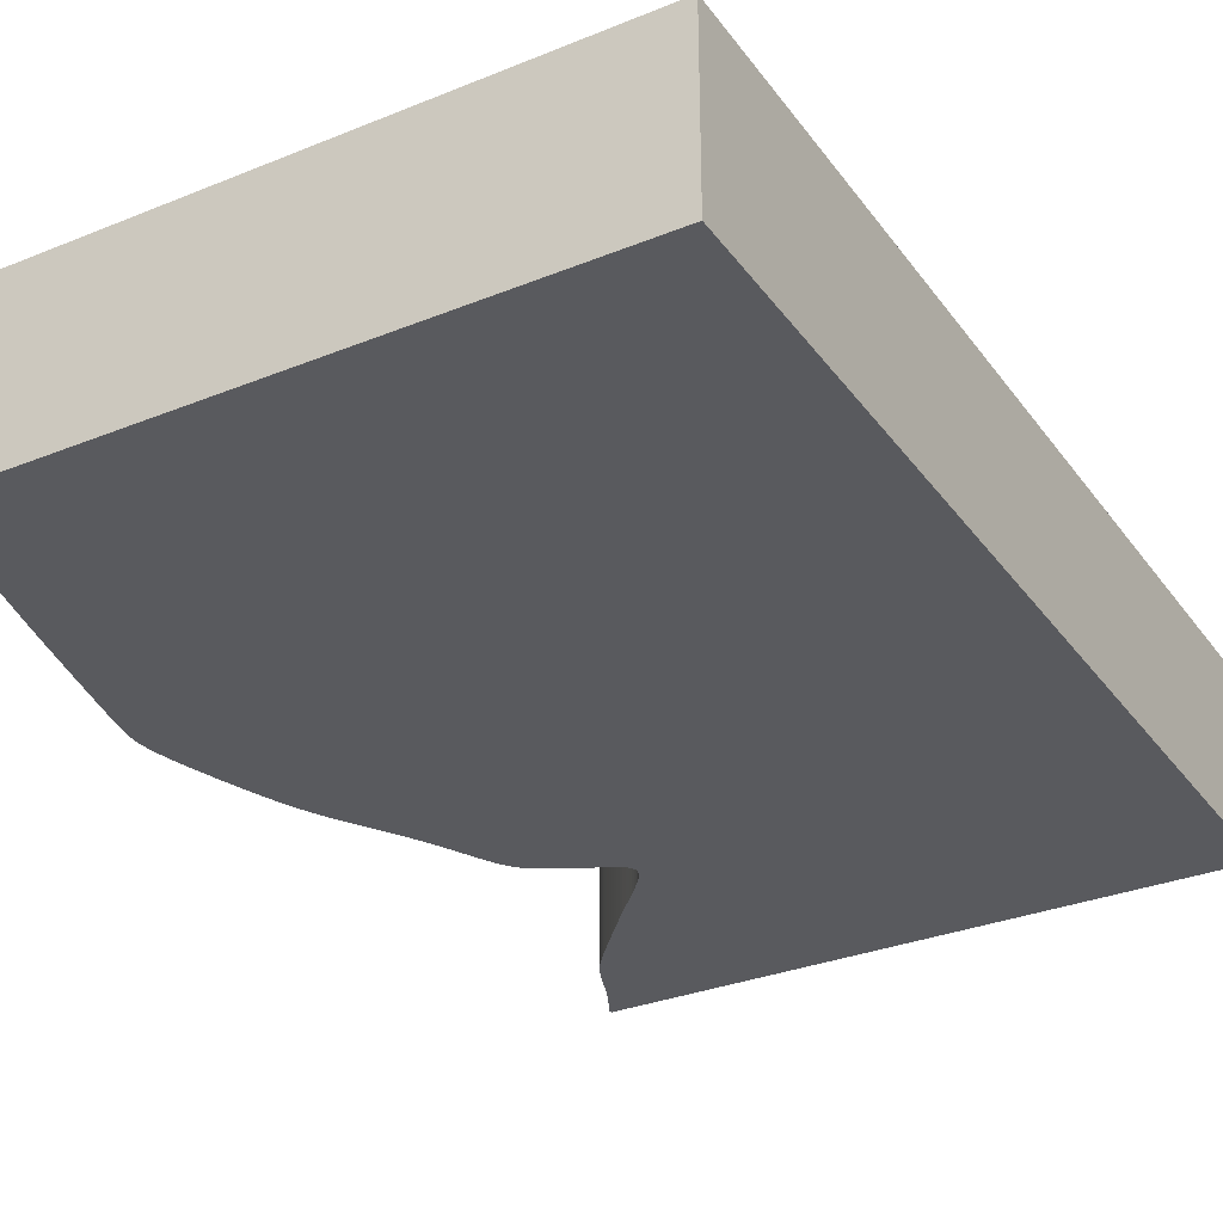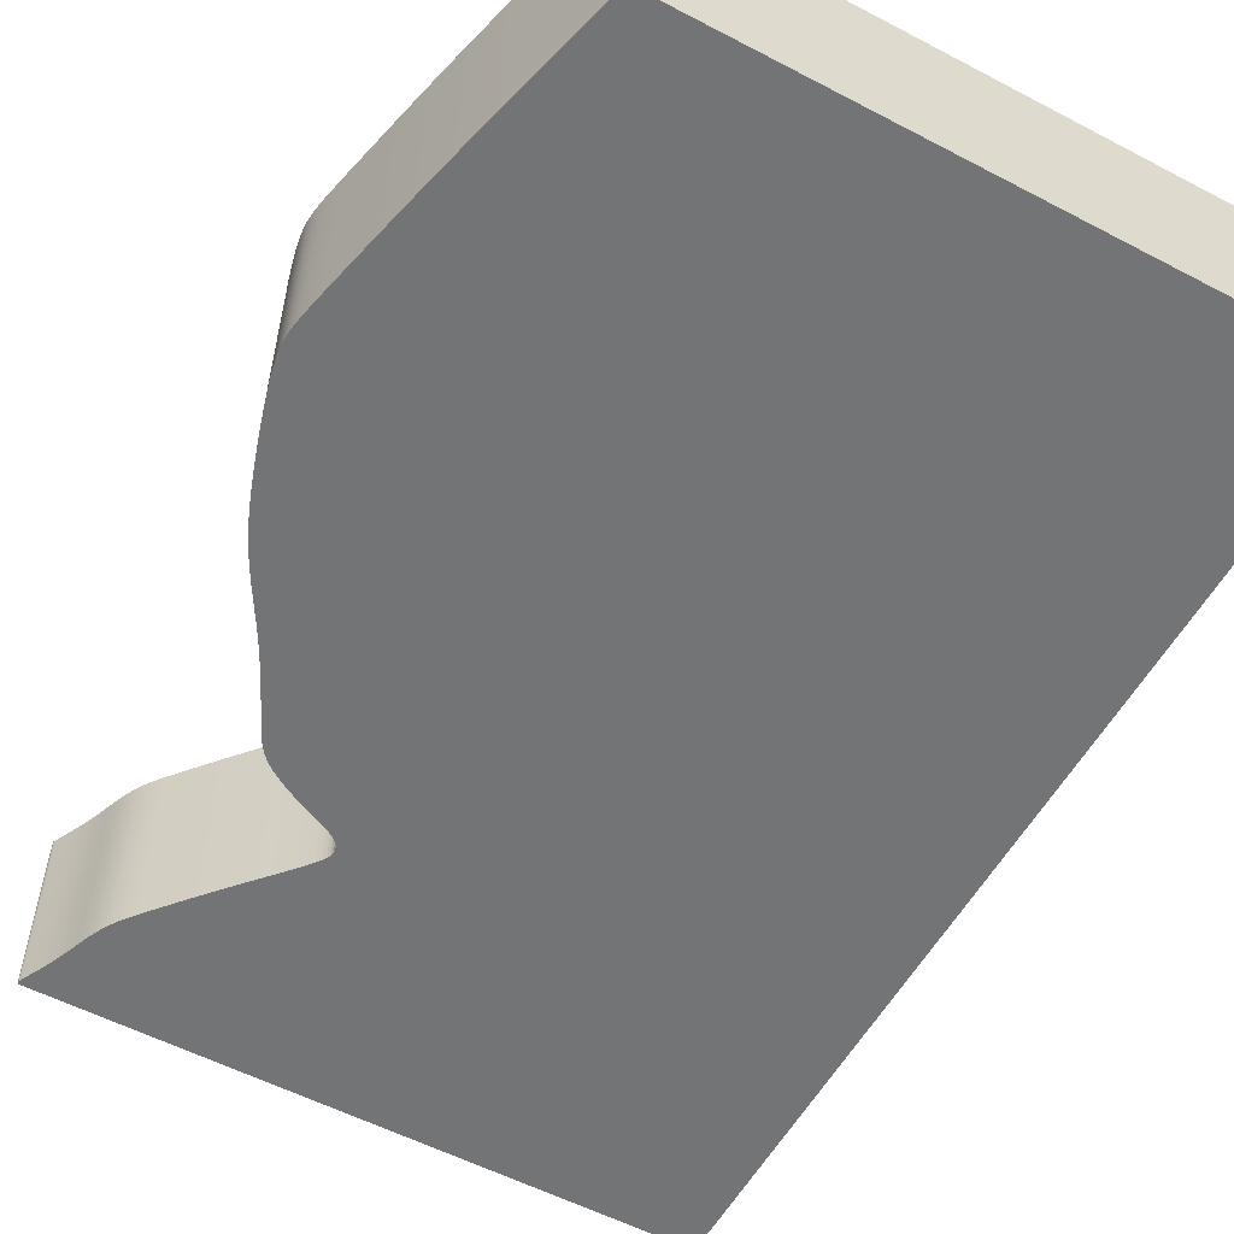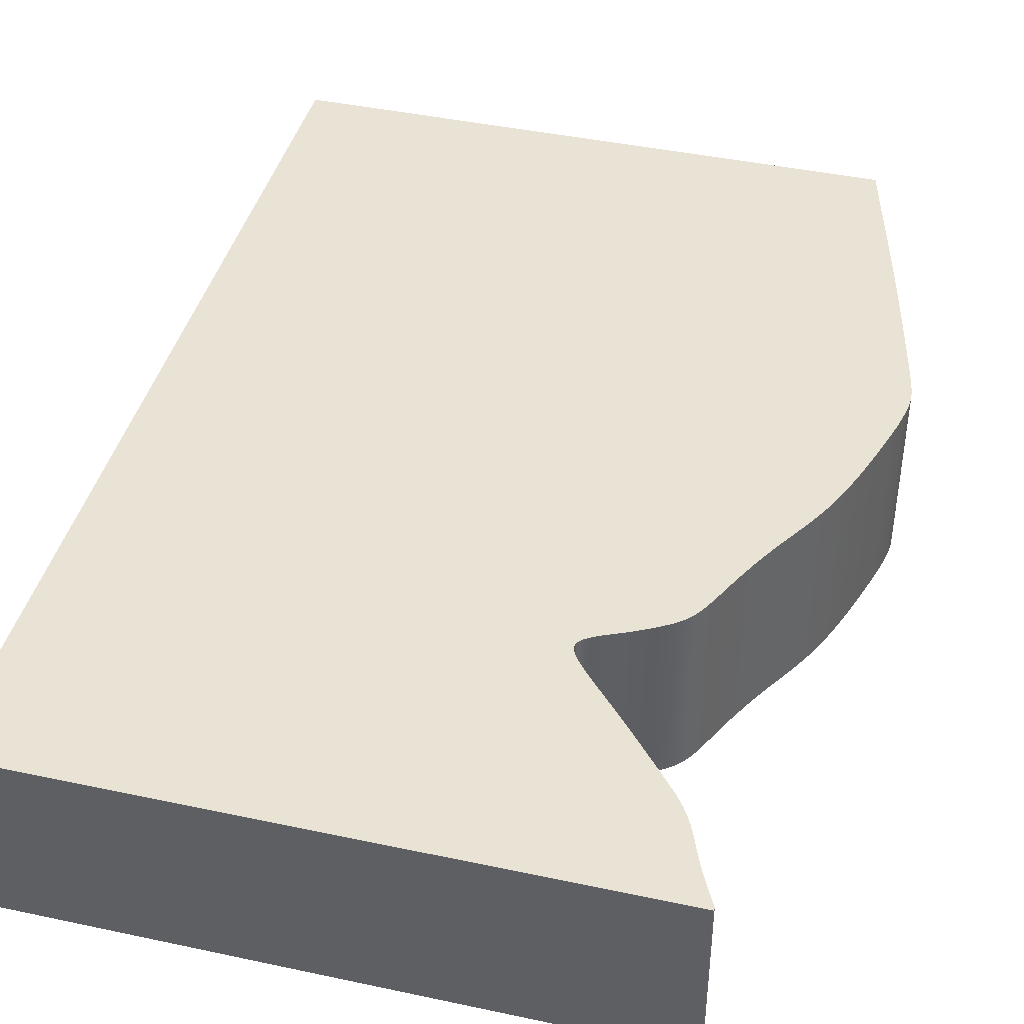
<metadata>
{"format":"obj","ext":"obj","renderer":"f3d","projection":"perspective","resolution":1024,"background":"white","views":[{"elev":-31.4,"azim":29.9,"up":"+Z"},{"elev":-56.2,"azim":-28.7,"up":"+Z"},{"elev":42.2,"azim":-165.6,"up":"+Z"}]}
</metadata>
<code>
v 0.03534 0.005085 0
v 0.03524 0.004844 0
v 0.03527 0.004578 0
v 0.03541 0.004262 0
v 0.03561 0.003878 0
v 0.03584 0.00342 0
v 0.03612 0.002888 0
v 0.03642 0.002284 0
v 0.03677 0.001608 0
v 0.03713 0.0008657 0
v 0.03752 7.306e-05 0
v 0.0379 -0.0007466 0
v 0.03827 -0.001573 0
v 0.03862 -0.002395 0
v 0.03895 -0.003205 0
v 0.03925 -0.003984 0
v 0.03953 -0.004729 0
v 0.0398 -0.005438 0
v 0.04007 -0.006114 0
v 0.04033 -0.006756 0
v 0.0406 -0.007365 0
v 0.04087 -0.007946 0
v 0.04114 -0.008501 0
v 0.04142 -0.009035 0
v 0.04171 -0.009548 0
v 0.04201 -0.01005 0
v 0.04232 -0.01054 0
v 0.04265 -0.01103 0
v 0.04299 -0.01152 0
v 0.04338 -0.01203 0
v 0.04382 -0.01259 0
v 0.04433 -0.01322 0
v 0.04495 -0.01396 0
v 0.04568 -0.01483 0
v 0.04655 -0.01586 0
v 0.04759 -0.01707 0
v 0.04876 -0.01844 0
v 0.05006 -0.01993 0
v 0.05144 -0.02152 0
v 0.05288 -0.02315 0
v 0.05434 -0.02477 0
v 0.05576 -0.02635 0
v 0.05711 -0.02783 0
v 0.05836 -0.0292 0
v 0.05947 -0.03044 0
v 0.06041 -0.03153 0
v 0.06116 -0.03246 0
v 0.06175 -0.03325 0
v 0.06217 -0.03393 0
v 0.06245 -0.03451 0
v 0.06259 -0.03502 0
v 0.06261 -0.03548 0
v 0.06251 -0.03591 0
v 0.06232 -0.03632 0
v 0.062 -0.0367 0
v 0.06158 -0.03708 0
v 0.06107 -0.03744 0
v 0.06047 -0.03779 0
v 0.0598 -0.03815 0
v 0.05905 -0.03851 0
v 0.05827 -0.03887 0
v 0.05746 -0.03923 0
v 0.05665 -0.0396 0
v 0.05587 -0.03998 0
v 0.05512 -0.04035 0
v 0.0544 -0.04071 0
v 0.05372 -0.04106 0
v 0.05309 -0.04141 0
v 0.0525 -0.04175 0
v 0.05194 -0.04208 0
v 0.05142 -0.04239 0
v 0.05094 -0.0427 0
v 0.05048 -0.043 0
v 0.05006 -0.0433 0
v 0.04966 -0.04359 0
v 0.04929 -0.0439 0
v 0.04893 -0.04421 0
v 0.0486 -0.04453 0
v 0.04828 -0.04487 0
v 0.04798 -0.04524 0
v 0.04768 -0.04562 0
v 0.04739 -0.04603 0
v 0.04711 -0.04648 0
v 0.04682 -0.04697 0
v 0.04653 -0.0475 0
v 0.04623 -0.04808 0
v 0.04591 -0.04872 0
v 0.04557 -0.04942 0
v 0.04522 -0.05018 0
v 0.04483 -0.05101 0
v 0.04441 -0.05191 0
v 0.04396 -0.05288 0
v 0.04346 -0.05391 0
v 0.04292 -0.05502 0
v 0.04234 -0.05619 0
v 0.0417 -0.05742 0
v 0.04102 -0.05871 0
v 0.04029 -0.06005 0
v 0.0395 -0.06144 0
v 0.03865 -0.06288 0
v 0.03776 -0.06436 0
v 0.03683 -0.06588 0
v 0.0359 -0.06744 0
v 0.03497 -0.06905 0
v 0.03406 -0.07071 0
v 0.03319 -0.07242 0
v 0.03238 -0.07417 0
v 0.03162 -0.07596 0
v 0.03092 -0.07775 0
v 0.03028 -0.07951 0
v 0.02968 -0.08122 0
v 0.02913 -0.08287 0
v 0.02862 -0.08444 0
v 0.02815 -0.08594 0
v 0.02772 -0.08736 0
v 0.02732 -0.0887 0
v 0.02695 -0.08996 0
v 0.02661 -0.09114 0
v 0.02632 -0.09225 0
v 0.02605 -0.09327 0
v 0.02582 -0.09423 0
v 0.02562 -0.09511 0
v 0.02545 -0.09594 0
v 0.0253 -0.0967 0
v 0.02519 -0.09743 0
v 0.0251 -0.09811 0
v 0.02504 -0.09876 0
v 0.025 -0.09938 0
v 0.025 -0.1 0
v 0.02502 -0.1006 0
v 0.02508 -0.1013 0
v 0.02517 -0.102 0
v 0.02529 -0.1028 0
v 0.02546 -0.1037 0
v 0.02567 -0.1047 0
v 0.02592 -0.1058 0
v 0.02623 -0.1072 0
v 0.02658 -0.1087 0
v 0.027 -0.1105 0
v 0.02747 -0.1126 0
v 0.02802 -0.1149 0
v 0.02862 -0.1174 0
v 0.0293 -0.1203 0
v 0.03004 -0.1234 0
v 0.03084 -0.1266 0
v 0.03169 -0.13 0
v 0.03257 -0.1334 0
v 0.03347 -0.1369 0
v 0.03437 -0.1403 0
v 0.03524 -0.1436 0
v 0.03608 -0.1468 0
v 0.03685 -0.1497 0
v 0.03755 -0.1524 0
v 0.03817 -0.1547 0
v 0.0387 -0.1568 0
v 0.1387 -0.1568 0
v 0.1387 0.005085 0
v 0.03534 0.005085 0.03
v 0.03524 0.004844 0.03
v 0.03527 0.004578 0.03
v 0.03541 0.004262 0.03
v 0.03561 0.003878 0.03
v 0.03584 0.00342 0.03
v 0.03612 0.002888 0.03
v 0.03642 0.002284 0.03
v 0.03677 0.001608 0.03
v 0.03713 0.0008657 0.03
v 0.03752 7.306e-05 0.03
v 0.0379 -0.0007466 0.03
v 0.03827 -0.001573 0.03
v 0.03862 -0.002395 0.03
v 0.03895 -0.003205 0.03
v 0.03925 -0.003984 0.03
v 0.03953 -0.004729 0.03
v 0.0398 -0.005438 0.03
v 0.04007 -0.006114 0.03
v 0.04033 -0.006756 0.03
v 0.0406 -0.007365 0.03
v 0.04087 -0.007946 0.03
v 0.04114 -0.008501 0.03
v 0.04142 -0.009035 0.03
v 0.04171 -0.009548 0.03
v 0.04201 -0.01005 0.03
v 0.04232 -0.01054 0.03
v 0.04265 -0.01103 0.03
v 0.04299 -0.01152 0.03
v 0.04338 -0.01203 0.03
v 0.04382 -0.01259 0.03
v 0.04433 -0.01322 0.03
v 0.04495 -0.01396 0.03
v 0.04568 -0.01483 0.03
v 0.04655 -0.01586 0.03
v 0.04759 -0.01707 0.03
v 0.04876 -0.01844 0.03
v 0.05006 -0.01993 0.03
v 0.05144 -0.02152 0.03
v 0.05288 -0.02315 0.03
v 0.05434 -0.02477 0.03
v 0.05576 -0.02635 0.03
v 0.05711 -0.02783 0.03
v 0.05836 -0.0292 0.03
v 0.05947 -0.03044 0.03
v 0.06041 -0.03153 0.03
v 0.06116 -0.03246 0.03
v 0.06175 -0.03325 0.03
v 0.06217 -0.03393 0.03
v 0.06245 -0.03451 0.03
v 0.06259 -0.03502 0.03
v 0.06261 -0.03548 0.03
v 0.06251 -0.03591 0.03
v 0.06232 -0.03632 0.03
v 0.062 -0.0367 0.03
v 0.06158 -0.03708 0.03
v 0.06107 -0.03744 0.03
v 0.06047 -0.03779 0.03
v 0.0598 -0.03815 0.03
v 0.05905 -0.03851 0.03
v 0.05827 -0.03887 0.03
v 0.05746 -0.03923 0.03
v 0.05665 -0.0396 0.03
v 0.05587 -0.03998 0.03
v 0.05512 -0.04035 0.03
v 0.0544 -0.04071 0.03
v 0.05372 -0.04106 0.03
v 0.05309 -0.04141 0.03
v 0.0525 -0.04175 0.03
v 0.05194 -0.04208 0.03
v 0.05142 -0.04239 0.03
v 0.05094 -0.0427 0.03
v 0.05048 -0.043 0.03
v 0.05006 -0.0433 0.03
v 0.04966 -0.04359 0.03
v 0.04929 -0.0439 0.03
v 0.04893 -0.04421 0.03
v 0.0486 -0.04453 0.03
v 0.04828 -0.04487 0.03
v 0.04798 -0.04524 0.03
v 0.04768 -0.04562 0.03
v 0.04739 -0.04603 0.03
v 0.04711 -0.04648 0.03
v 0.04682 -0.04697 0.03
v 0.04653 -0.0475 0.03
v 0.04623 -0.04808 0.03
v 0.04591 -0.04872 0.03
v 0.04557 -0.04942 0.03
v 0.04522 -0.05018 0.03
v 0.04483 -0.05101 0.03
v 0.04441 -0.05191 0.03
v 0.04396 -0.05288 0.03
v 0.04346 -0.05391 0.03
v 0.04292 -0.05502 0.03
v 0.04234 -0.05619 0.03
v 0.0417 -0.05742 0.03
v 0.04102 -0.05871 0.03
v 0.04029 -0.06005 0.03
v 0.0395 -0.06144 0.03
v 0.03865 -0.06288 0.03
v 0.03776 -0.06436 0.03
v 0.03683 -0.06588 0.03
v 0.0359 -0.06744 0.03
v 0.03497 -0.06905 0.03
v 0.03406 -0.07071 0.03
v 0.03319 -0.07242 0.03
v 0.03238 -0.07417 0.03
v 0.03162 -0.07596 0.03
v 0.03092 -0.07775 0.03
v 0.03028 -0.07951 0.03
v 0.02968 -0.08122 0.03
v 0.02913 -0.08287 0.03
v 0.02862 -0.08444 0.03
v 0.02815 -0.08594 0.03
v 0.02772 -0.08736 0.03
v 0.02732 -0.0887 0.03
v 0.02695 -0.08996 0.03
v 0.02661 -0.09114 0.03
v 0.02632 -0.09225 0.03
v 0.02605 -0.09327 0.03
v 0.02582 -0.09423 0.03
v 0.02562 -0.09511 0.03
v 0.02545 -0.09594 0.03
v 0.0253 -0.0967 0.03
v 0.02519 -0.09743 0.03
v 0.0251 -0.09811 0.03
v 0.02504 -0.09876 0.03
v 0.025 -0.09938 0.03
v 0.025 -0.1 0.03
v 0.02502 -0.1006 0.03
v 0.02508 -0.1013 0.03
v 0.02517 -0.102 0.03
v 0.02529 -0.1028 0.03
v 0.02546 -0.1037 0.03
v 0.02567 -0.1047 0.03
v 0.02592 -0.1058 0.03
v 0.02623 -0.1072 0.03
v 0.02658 -0.1087 0.03
v 0.027 -0.1105 0.03
v 0.02747 -0.1126 0.03
v 0.02802 -0.1149 0.03
v 0.02862 -0.1174 0.03
v 0.0293 -0.1203 0.03
v 0.03004 -0.1234 0.03
v 0.03084 -0.1266 0.03
v 0.03169 -0.13 0.03
v 0.03257 -0.1334 0.03
v 0.03347 -0.1369 0.03
v 0.03437 -0.1403 0.03
v 0.03524 -0.1436 0.03
v 0.03608 -0.1468 0.03
v 0.03685 -0.1497 0.03
v 0.03755 -0.1524 0.03
v 0.03817 -0.1547 0.03
v 0.0387 -0.1568 0.03
v 0.1387 -0.1568 0.03
v 0.1387 0.005085 0.03
f 2 1 157
f 4 3 2
f 6 5 4
f 19 18 17
f 21 20 19
f 23 22 21
f 25 24 23
f 27 26 25
f 29 28 27
f 31 30 29
f 33 32 31
f 35 34 33
f 37 36 35
f 39 38 37
f 41 40 39
f 43 42 41
f 63 62 61
f 65 64 63
f 67 66 65
f 69 68 67
f 71 70 69
f 73 72 71
f 75 74 73
f 77 76 75
f 79 78 77
f 81 80 79
f 83 82 81
f 85 84 83
f 87 86 85
f 89 88 87
f 91 90 89
f 103 102 101
f 105 104 103
f 107 106 105
f 109 108 107
f 111 110 109
f 113 112 111
f 115 114 113
f 117 116 115
f 119 118 117
f 121 120 119
f 123 122 121
f 125 124 123
f 127 126 125
f 129 128 127
f 131 130 129
f 133 132 131
f 135 134 133
f 137 136 135
f 139 138 137
f 141 140 139
f 143 142 141
f 145 144 143
f 147 146 145
f 149 148 147
f 151 150 149
f 156 155 154
f 4 2 157
f 19 17 16
f 23 21 19
f 27 25 23
f 31 29 27
f 35 33 31
f 39 37 35
f 43 41 39
f 65 63 61
f 69 67 65
f 73 71 69
f 77 75 73
f 81 79 77
f 85 83 81
f 89 87 85
f 105 103 101
f 109 107 105
f 113 111 109
f 117 115 113
f 121 119 117
f 125 123 121
f 129 127 125
f 133 131 129
f 137 135 133
f 141 139 137
f 145 143 141
f 149 147 145
f 152 151 149
f 156 154 153
f 6 4 157
f 23 19 16
f 31 27 23
f 39 35 31
f 44 43 39
f 65 61 60
f 73 69 65
f 81 77 73
f 89 85 81
f 105 101 100
f 113 109 105
f 121 117 113
f 129 125 121
f 137 133 129
f 145 141 137
f 152 149 145
f 156 153 152
f 7 6 157
f 23 16 15
f 39 31 23
f 73 65 60
f 89 81 73
f 105 100 99
f 121 113 105
f 137 129 121
f 152 145 137
f 157 156 152
f 8 7 157
f 23 15 14
f 44 39 23
f 73 60 59
f 91 89 73
f 121 105 99
f 152 137 121
f 9 8 157
f 44 23 14
f 91 73 59
f 121 99 98
f 157 152 121
f 10 9 157
f 44 14 13
f 91 59 58
f 121 98 97
f 11 10 157
f 44 13 12
f 91 58 57
f 121 97 96
f 12 11 157
f 45 44 12
f 91 57 56
f 121 96 95
f 45 12 157
f 92 91 56
f 121 95 94
f 46 45 157
f 92 56 55
f 121 94 93
f 47 46 157
f 93 92 55
f 157 121 93
f 48 47 157
f 157 93 55
f 49 48 157
f 157 55 54
f 50 49 157
f 157 54 53
f 51 50 157
f 157 53 52
f 52 51 157
f 314 158 159
f 159 160 161
f 161 162 163
f 174 175 176
f 176 177 178
f 178 179 180
f 180 181 182
f 182 183 184
f 184 185 186
f 186 187 188
f 188 189 190
f 190 191 192
f 192 193 194
f 194 195 196
f 196 197 198
f 198 199 200
f 218 219 220
f 220 221 222
f 222 223 224
f 224 225 226
f 226 227 228
f 228 229 230
f 230 231 232
f 232 233 234
f 234 235 236
f 236 237 238
f 238 239 240
f 240 241 242
f 242 243 244
f 244 245 246
f 246 247 248
f 258 259 260
f 260 261 262
f 262 263 264
f 264 265 266
f 266 267 268
f 268 269 270
f 270 271 272
f 272 273 274
f 274 275 276
f 276 277 278
f 278 279 280
f 280 281 282
f 282 283 284
f 284 285 286
f 286 287 288
f 288 289 290
f 290 291 292
f 292 293 294
f 294 295 296
f 296 297 298
f 298 299 300
f 300 301 302
f 302 303 304
f 304 305 306
f 306 307 308
f 311 312 313
f 314 159 161
f 173 174 176
f 176 178 180
f 180 182 184
f 184 186 188
f 188 190 192
f 192 194 196
f 196 198 200
f 218 220 222
f 222 224 226
f 226 228 230
f 230 232 234
f 234 236 238
f 238 240 242
f 242 244 246
f 258 260 262
f 262 264 266
f 266 268 270
f 270 272 274
f 274 276 278
f 278 280 282
f 282 284 286
f 286 288 290
f 290 292 294
f 294 296 298
f 298 300 302
f 302 304 306
f 306 308 309
f 310 311 313
f 314 161 163
f 173 176 180
f 180 184 188
f 188 192 196
f 196 200 201
f 217 218 222
f 222 226 230
f 230 234 238
f 238 242 246
f 257 258 262
f 262 266 270
f 270 274 278
f 278 282 286
f 286 290 294
f 294 298 302
f 302 306 309
f 309 310 313
f 314 163 164
f 172 173 180
f 180 188 196
f 217 222 230
f 230 238 246
f 256 257 262
f 262 270 278
f 278 286 294
f 294 302 309
f 309 313 314
f 314 164 165
f 171 172 180
f 180 196 201
f 216 217 230
f 230 246 248
f 256 262 278
f 278 294 309
f 314 165 166
f 171 180 201
f 216 230 248
f 255 256 278
f 278 309 314
f 314 166 167
f 170 171 201
f 215 216 248
f 254 255 278
f 314 167 168
f 169 170 201
f 214 215 248
f 253 254 278
f 314 168 169
f 169 201 202
f 213 214 248
f 252 253 278
f 314 169 202
f 213 248 249
f 251 252 278
f 314 202 203
f 212 213 249
f 250 251 278
f 314 203 204
f 212 249 250
f 250 278 314
f 314 204 205
f 212 250 314
f 314 205 206
f 211 212 314
f 314 206 207
f 210 211 314
f 314 207 208
f 209 210 314
f 314 208 209
f 159 158 2
f 2 158 1
f 160 159 3
f 3 159 2
f 161 160 4
f 4 160 3
f 162 161 5
f 5 161 4
f 163 162 6
f 6 162 5
f 164 163 7
f 7 163 6
f 165 164 8
f 8 164 7
f 166 165 9
f 9 165 8
f 167 166 10
f 10 166 9
f 168 167 11
f 11 167 10
f 169 168 12
f 12 168 11
f 170 169 13
f 13 169 12
f 171 170 14
f 14 170 13
f 172 171 15
f 15 171 14
f 173 172 16
f 16 172 15
f 174 173 17
f 17 173 16
f 175 174 18
f 18 174 17
f 176 175 19
f 19 175 18
f 177 176 20
f 20 176 19
f 178 177 21
f 21 177 20
f 179 178 22
f 22 178 21
f 180 179 23
f 23 179 22
f 181 180 24
f 24 180 23
f 182 181 25
f 25 181 24
f 183 182 26
f 26 182 25
f 184 183 27
f 27 183 26
f 185 184 28
f 28 184 27
f 186 185 29
f 29 185 28
f 187 186 30
f 30 186 29
f 188 187 31
f 31 187 30
f 189 188 32
f 32 188 31
f 190 189 33
f 33 189 32
f 191 190 34
f 34 190 33
f 192 191 35
f 35 191 34
f 193 192 36
f 36 192 35
f 194 193 37
f 37 193 36
f 195 194 38
f 38 194 37
f 196 195 39
f 39 195 38
f 197 196 40
f 40 196 39
f 198 197 41
f 41 197 40
f 199 198 42
f 42 198 41
f 200 199 43
f 43 199 42
f 201 200 44
f 44 200 43
f 202 201 45
f 45 201 44
f 203 202 46
f 46 202 45
f 204 203 47
f 47 203 46
f 205 204 48
f 48 204 47
f 206 205 49
f 49 205 48
f 207 206 50
f 50 206 49
f 208 207 51
f 51 207 50
f 209 208 52
f 52 208 51
f 210 209 53
f 53 209 52
f 211 210 54
f 54 210 53
f 212 211 55
f 55 211 54
f 213 212 56
f 56 212 55
f 214 213 57
f 57 213 56
f 215 214 58
f 58 214 57
f 216 215 59
f 59 215 58
f 217 216 60
f 60 216 59
f 218 217 61
f 61 217 60
f 219 218 62
f 62 218 61
f 220 219 63
f 63 219 62
f 221 220 64
f 64 220 63
f 222 221 65
f 65 221 64
f 223 222 66
f 66 222 65
f 224 223 67
f 67 223 66
f 225 224 68
f 68 224 67
f 226 225 69
f 69 225 68
f 227 226 70
f 70 226 69
f 228 227 71
f 71 227 70
f 229 228 72
f 72 228 71
f 230 229 73
f 73 229 72
f 231 230 74
f 74 230 73
f 232 231 75
f 75 231 74
f 233 232 76
f 76 232 75
f 234 233 77
f 77 233 76
f 235 234 78
f 78 234 77
f 236 235 79
f 79 235 78
f 237 236 80
f 80 236 79
f 238 237 81
f 81 237 80
f 239 238 82
f 82 238 81
f 240 239 83
f 83 239 82
f 241 240 84
f 84 240 83
f 242 241 85
f 85 241 84
f 243 242 86
f 86 242 85
f 244 243 87
f 87 243 86
f 245 244 88
f 88 244 87
f 246 245 89
f 89 245 88
f 247 246 90
f 90 246 89
f 248 247 91
f 91 247 90
f 249 248 92
f 92 248 91
f 250 249 93
f 93 249 92
f 251 250 94
f 94 250 93
f 252 251 95
f 95 251 94
f 253 252 96
f 96 252 95
f 254 253 97
f 97 253 96
f 255 254 98
f 98 254 97
f 256 255 99
f 99 255 98
f 257 256 100
f 100 256 99
f 258 257 101
f 101 257 100
f 259 258 102
f 102 258 101
f 260 259 103
f 103 259 102
f 261 260 104
f 104 260 103
f 262 261 105
f 105 261 104
f 263 262 106
f 106 262 105
f 264 263 107
f 107 263 106
f 265 264 108
f 108 264 107
f 266 265 109
f 109 265 108
f 267 266 110
f 110 266 109
f 268 267 111
f 111 267 110
f 269 268 112
f 112 268 111
f 270 269 113
f 113 269 112
f 271 270 114
f 114 270 113
f 272 271 115
f 115 271 114
f 273 272 116
f 116 272 115
f 274 273 117
f 117 273 116
f 275 274 118
f 118 274 117
f 276 275 119
f 119 275 118
f 277 276 120
f 120 276 119
f 278 277 121
f 121 277 120
f 279 278 122
f 122 278 121
f 280 279 123
f 123 279 122
f 281 280 124
f 124 280 123
f 282 281 125
f 125 281 124
f 283 282 126
f 126 282 125
f 284 283 127
f 127 283 126
f 285 284 128
f 128 284 127
f 286 285 129
f 129 285 128
f 287 286 130
f 130 286 129
f 288 287 131
f 131 287 130
f 289 288 132
f 132 288 131
f 290 289 133
f 133 289 132
f 291 290 134
f 134 290 133
f 292 291 135
f 135 291 134
f 293 292 136
f 136 292 135
f 294 293 137
f 137 293 136
f 295 294 138
f 138 294 137
f 296 295 139
f 139 295 138
f 297 296 140
f 140 296 139
f 298 297 141
f 141 297 140
f 299 298 142
f 142 298 141
f 300 299 143
f 143 299 142
f 301 300 144
f 144 300 143
f 302 301 145
f 145 301 144
f 303 302 146
f 146 302 145
f 304 303 147
f 147 303 146
f 305 304 148
f 148 304 147
f 306 305 149
f 149 305 148
f 307 306 150
f 150 306 149
f 308 307 151
f 151 307 150
f 309 308 152
f 152 308 151
f 310 309 153
f 153 309 152
f 311 310 154
f 154 310 153
f 312 311 155
f 155 311 154
f 313 312 156
f 156 312 155
f 158 314 1
f 1 314 157
f 314 313 157
f 157 313 156

</code>
